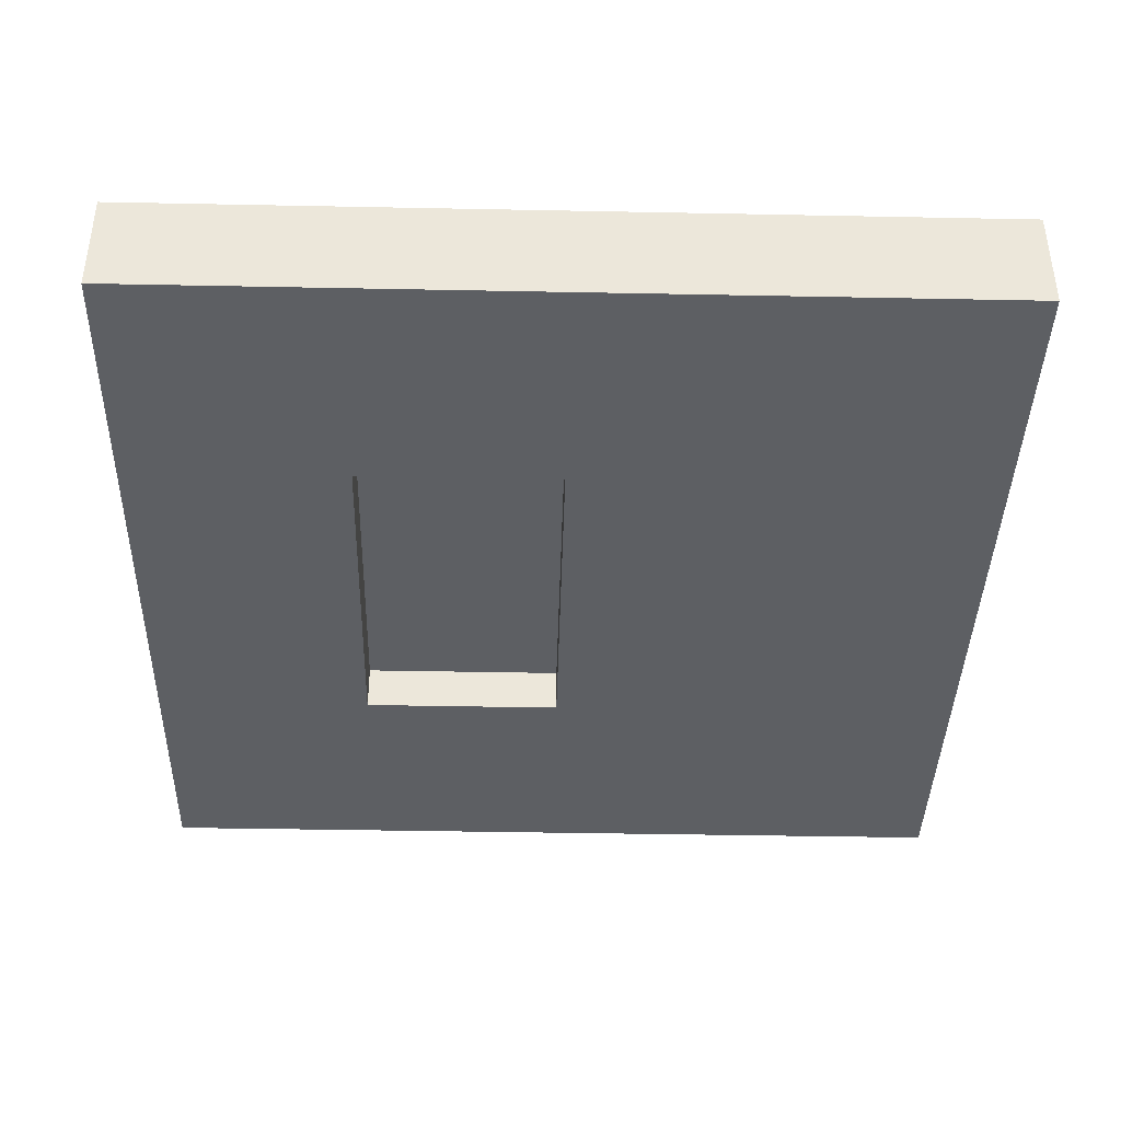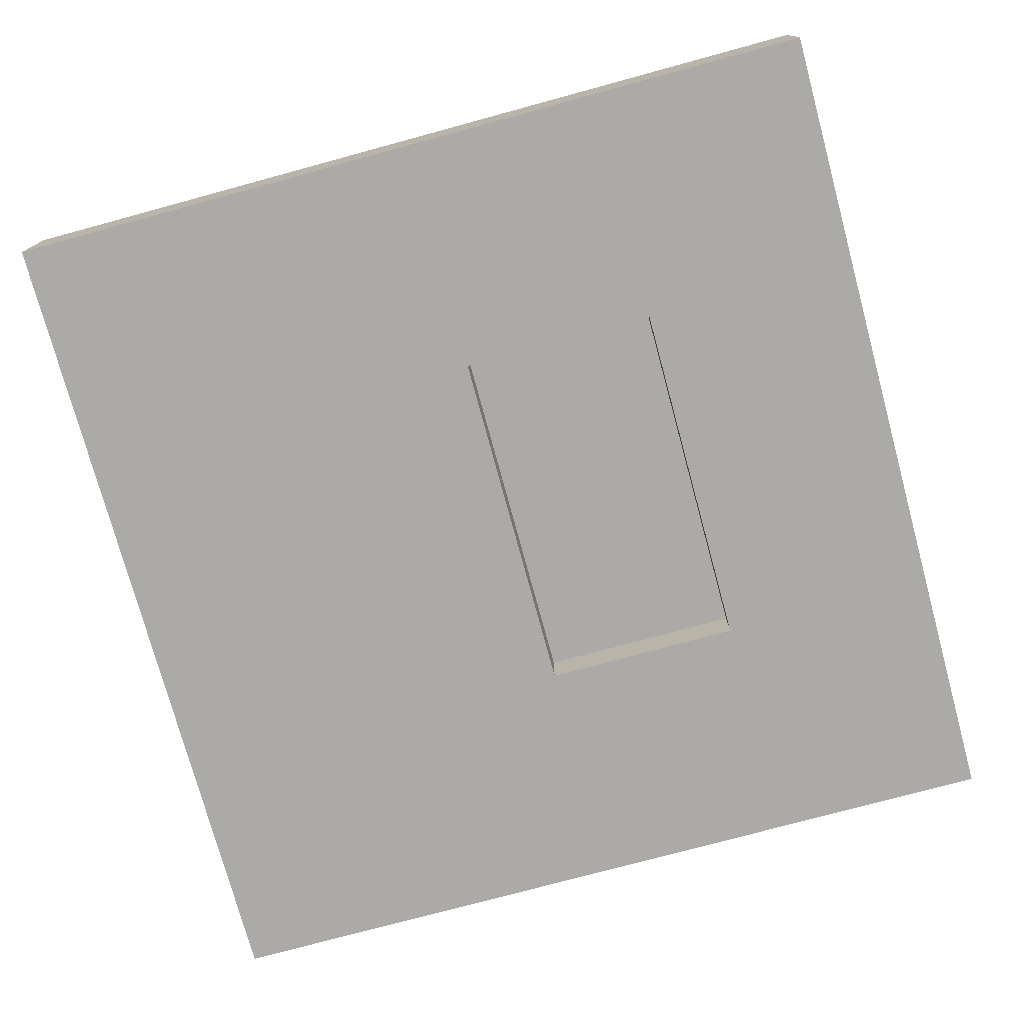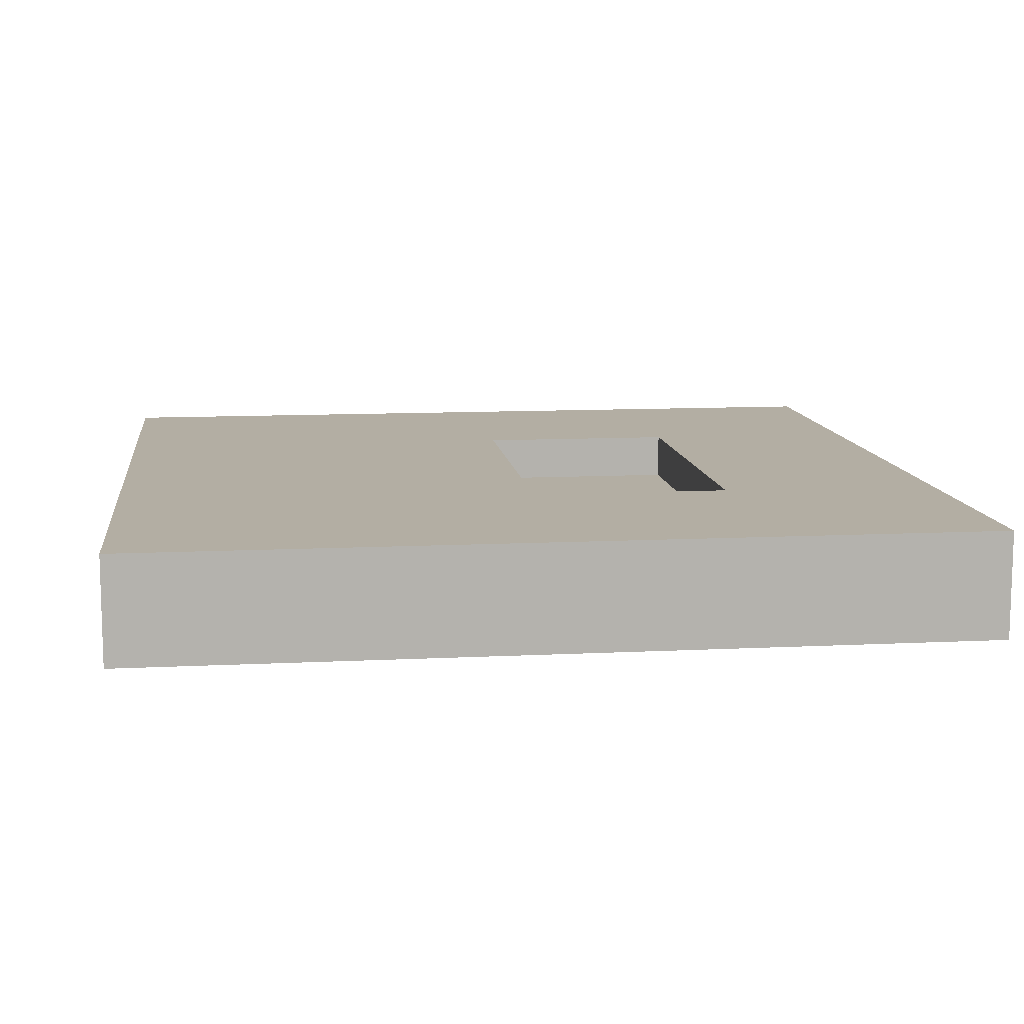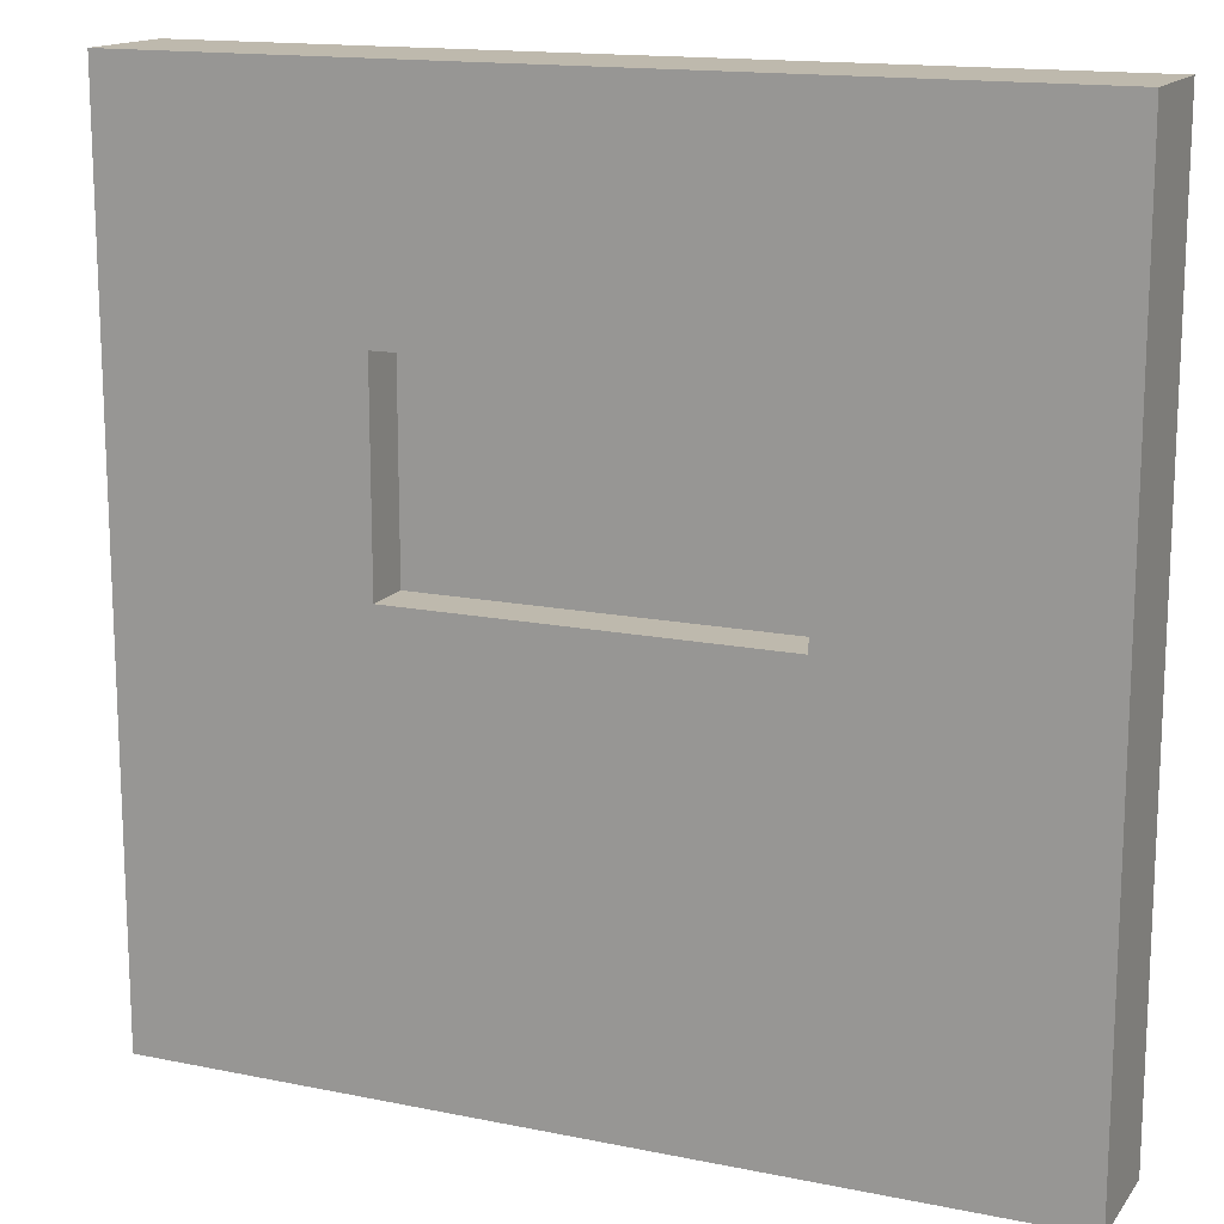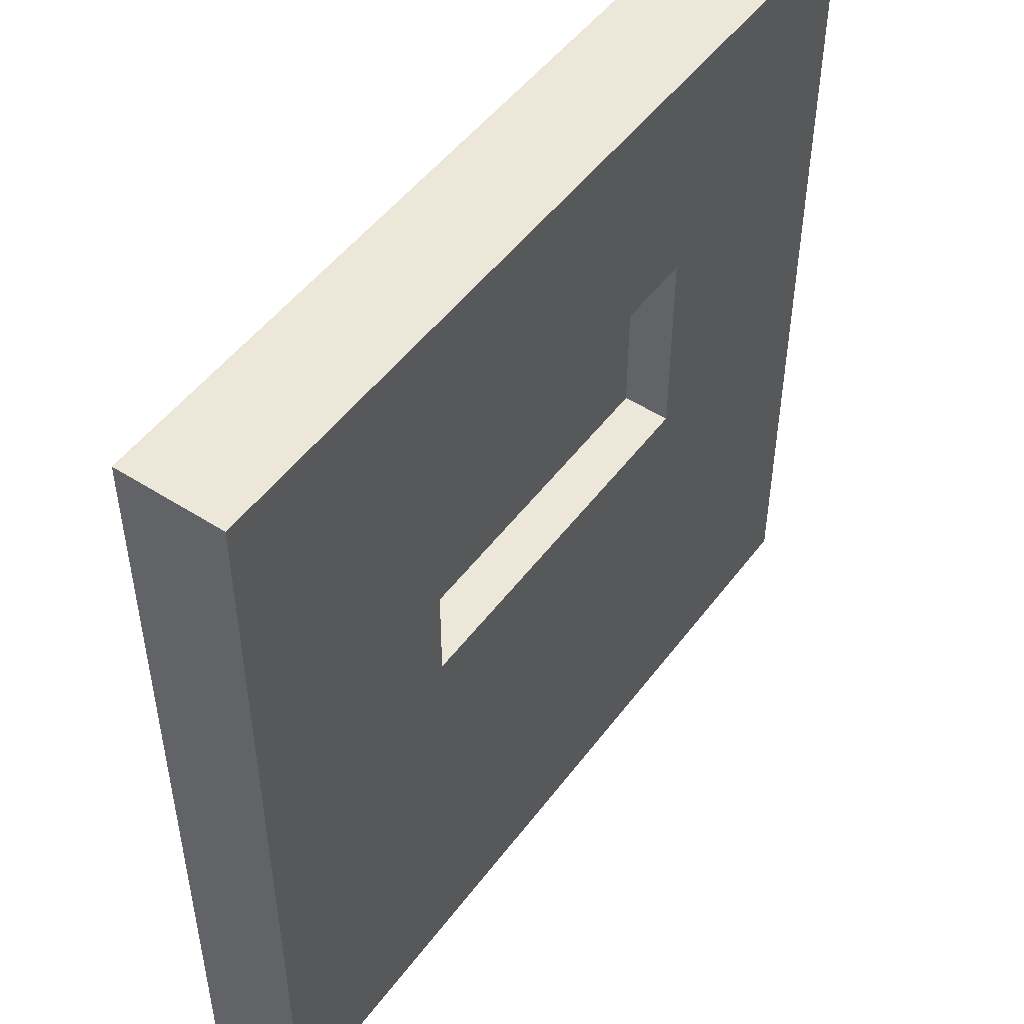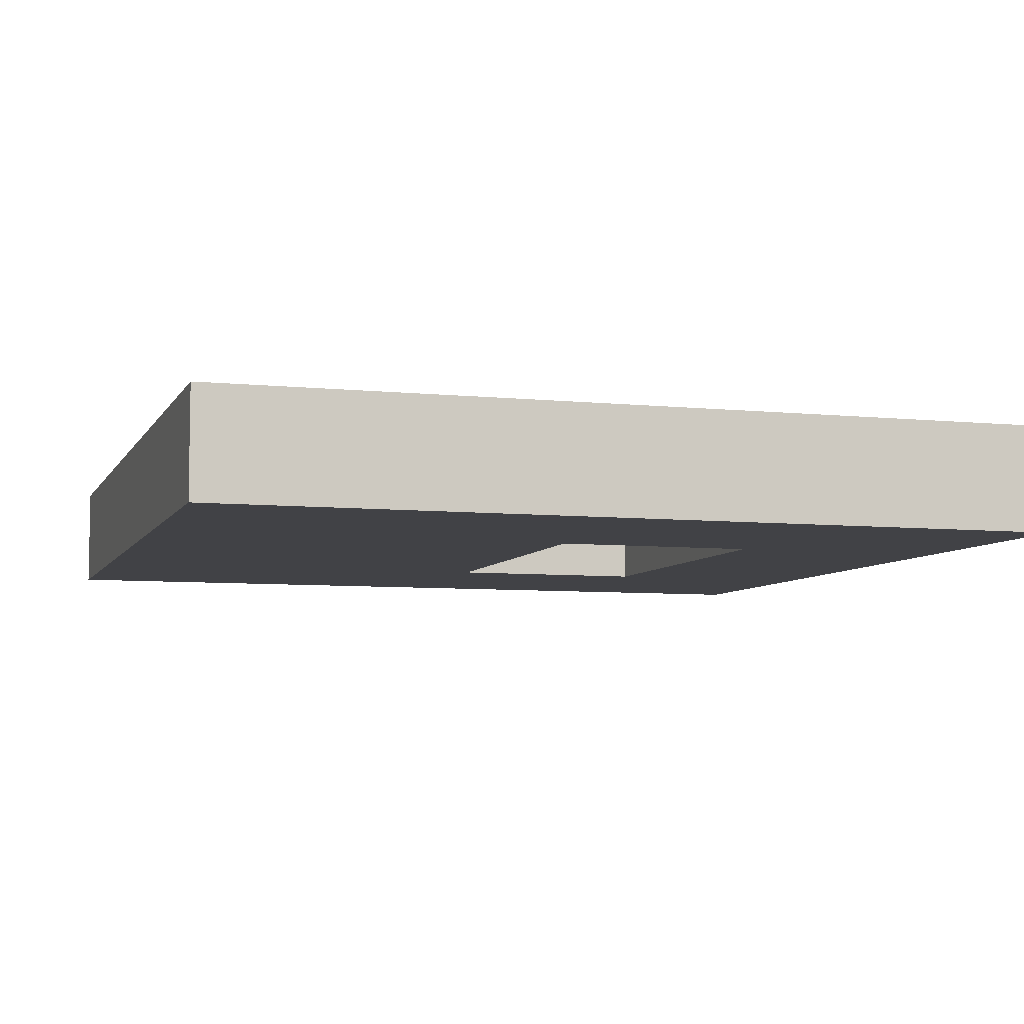
<metadata>
{"format":"obj","ext":"obj","renderer":"f3d","projection":"perspective","resolution":1024,"background":"white","views":[{"elev":-40.1,"azim":-91.4,"up":"+Z"},{"elev":-75.8,"azim":105.2,"up":"+Z"},{"elev":10.9,"azim":82.9,"up":"+Z"},{"elev":15.1,"azim":-156.4,"up":"+Y"},{"elev":49.8,"azim":125.3,"up":"+Y"},{"elev":-6.6,"azim":72.8,"up":"+Z"}]}
</metadata>
<code>
v 1.28 -1.28 -0.16
v 1.28 -1.28 0.16
v -1.28 -1.28 0.16
v -1.28 -1.28 -0.16
v 1.28 1.28 -0.16
v 1.28 1.28 0.16
v -1.28 1.28 -0.16
v -1.28 1.28 0.16
v -0.5488 0.6095 0.16
v 0.5488 0.6095 0.16
v 0.5488 -5.3e-05 0.16
v -0.5488 -5.3e-05 0.16
v 0.5488 0.6095 -0.16
v -0.5488 0.6095 -0.16
v -0.5488 -5.3e-05 -0.16
v 0.5488 -5.3e-05 -0.16
v -0.5486 0.6095 0.02
v -0.5486 -5.3e-05 0.02
v 0.5485 -5.3e-05 0.02
v 0.5485 0.6095 0.02
v 0.5485 -5.3e-05 -0.02
v -0.5486 -5.3e-05 -0.02
v -0.5486 0.6095 -0.02
v 0.5485 0.6095 -0.02
f 1 2 3 4
f 5 6 2 1
f 7 8 6 5
f 4 3 8 7
f 8 9 10 6
f 2 11 12 3
f 5 13 14 7
f 4 15 16 1
f 8 3 12 9
f 2 6 10 11
f 5 1 16 13
f 4 7 14 15
f 13 16 11 10
f 15 14 9 12
f 16 15 12 11
f 14 13 10 9
f 17 18 19 20
f 21 22 23 24

</code>
